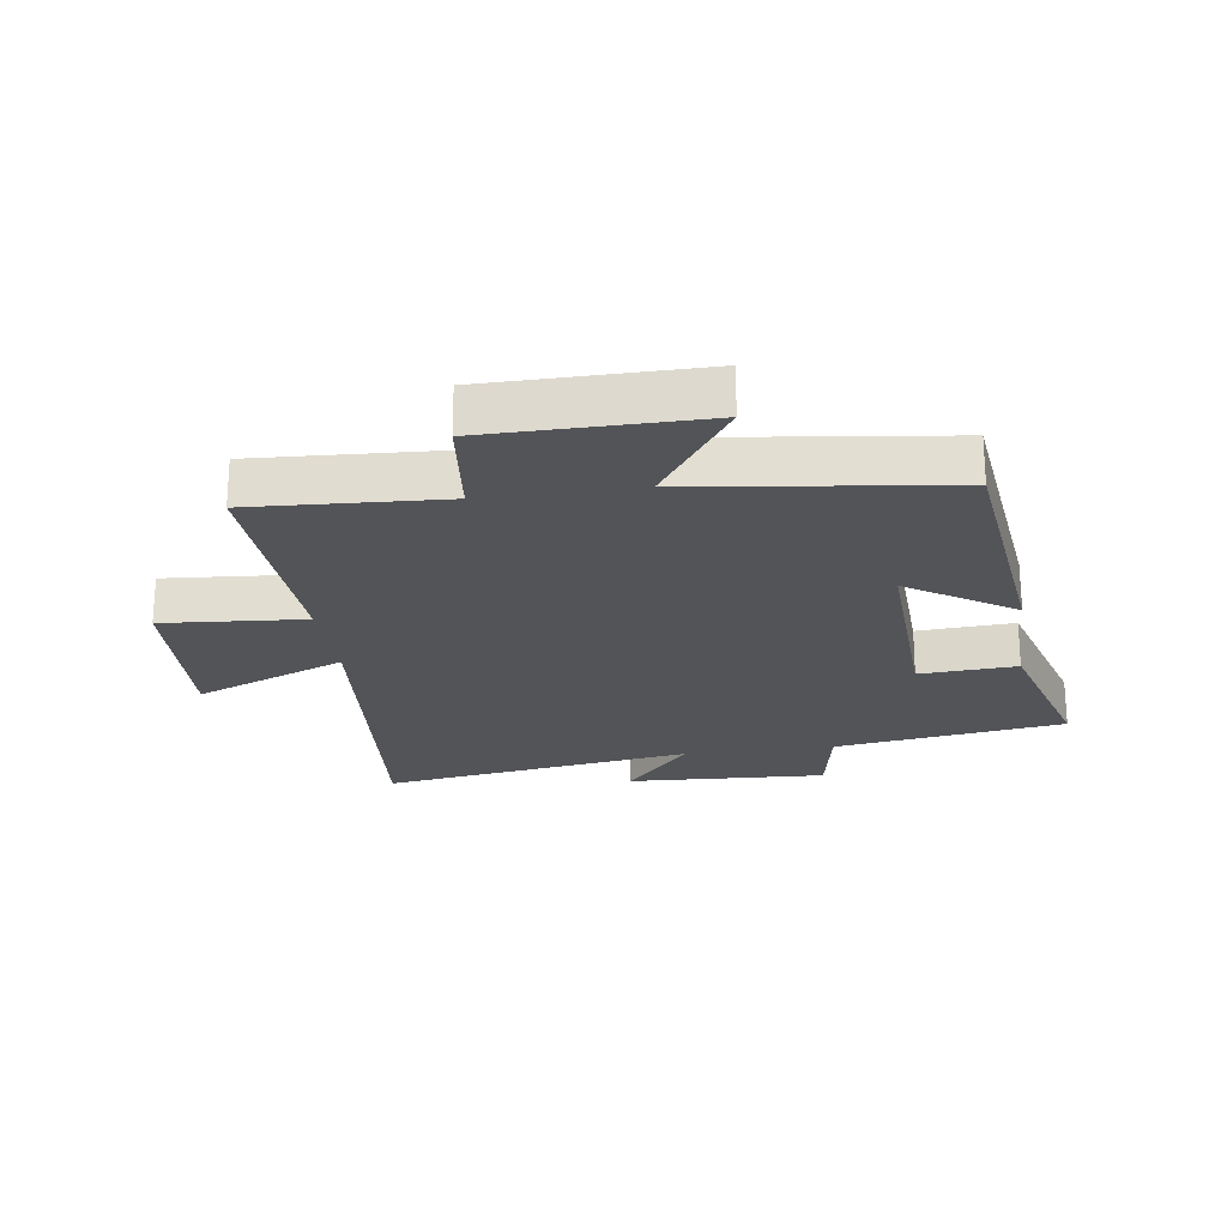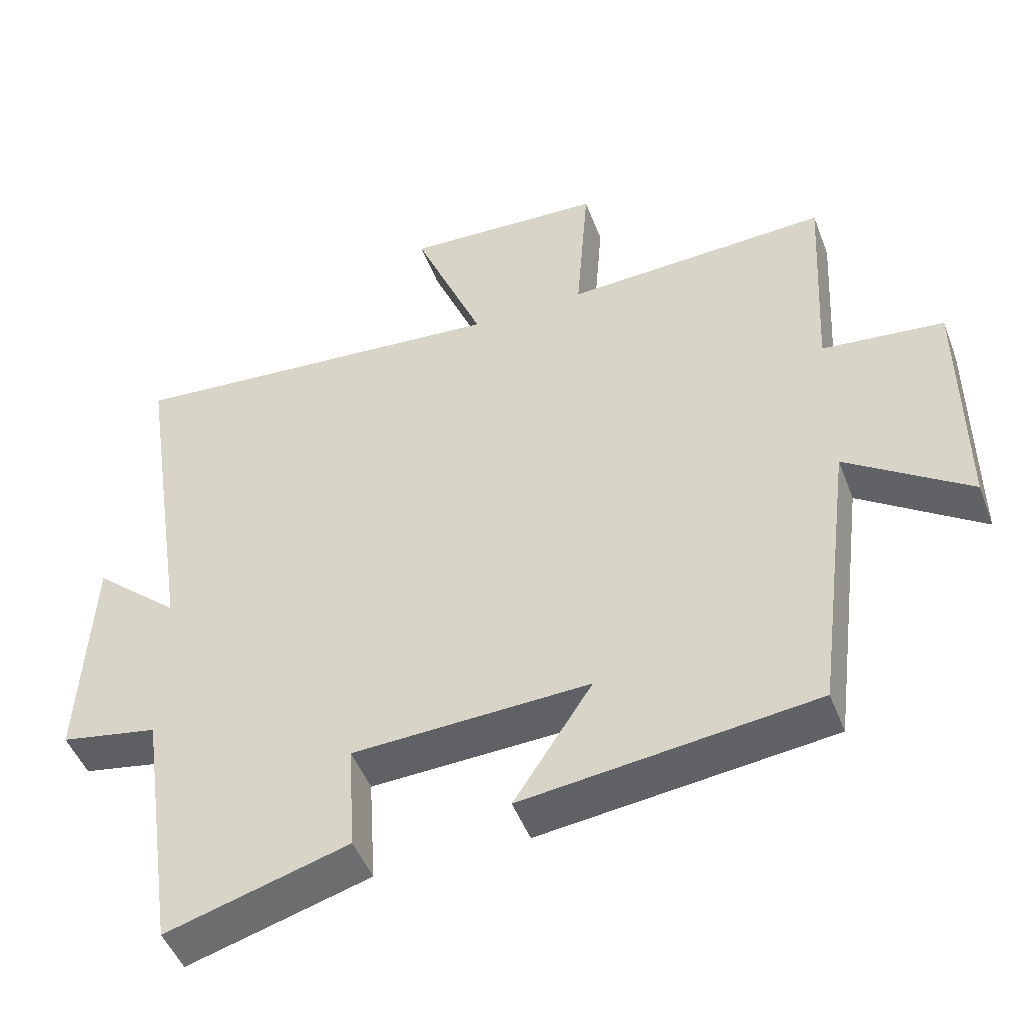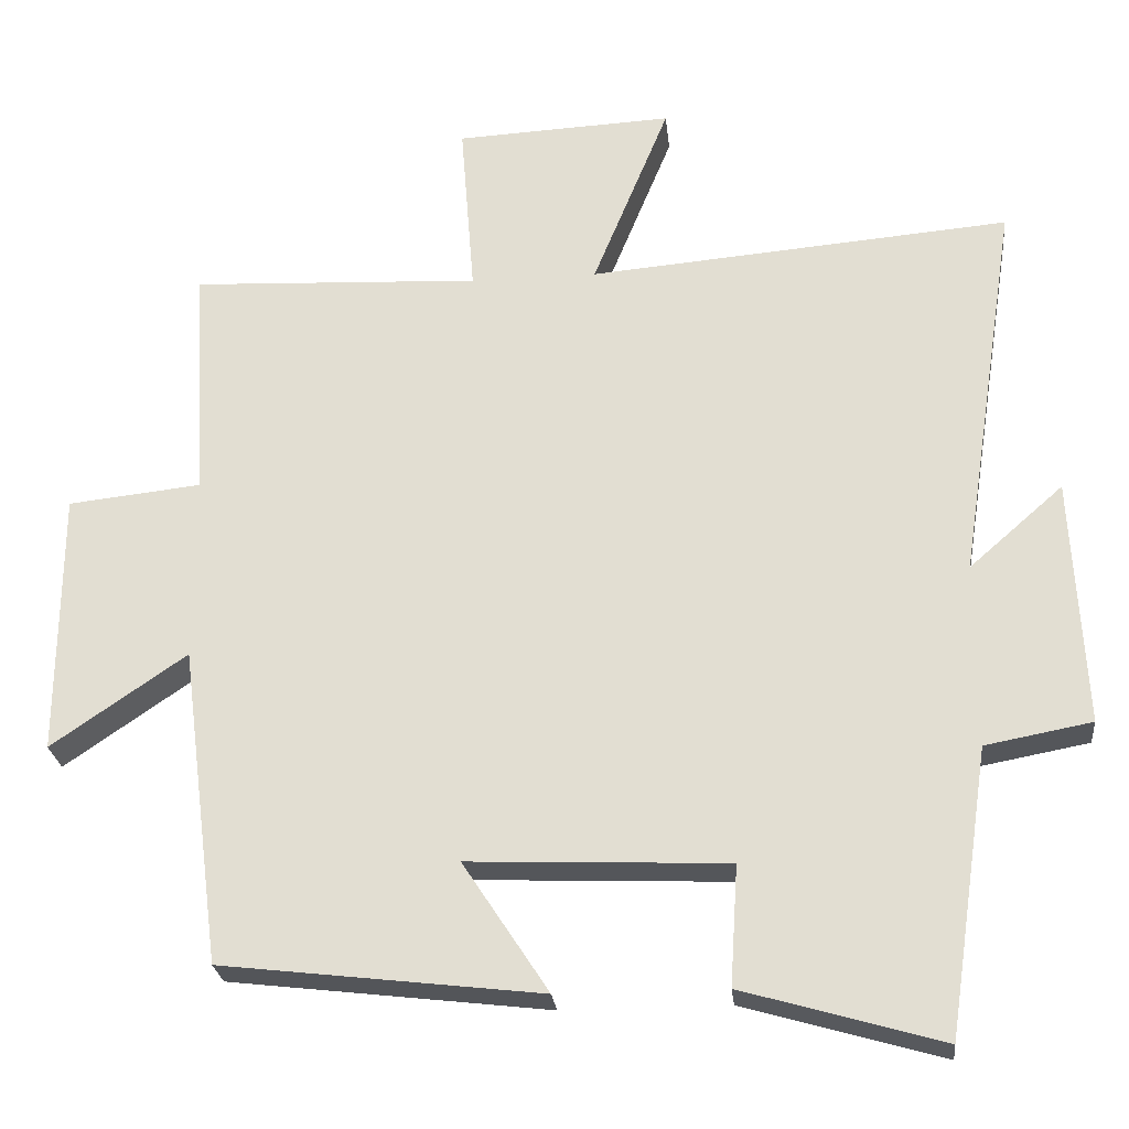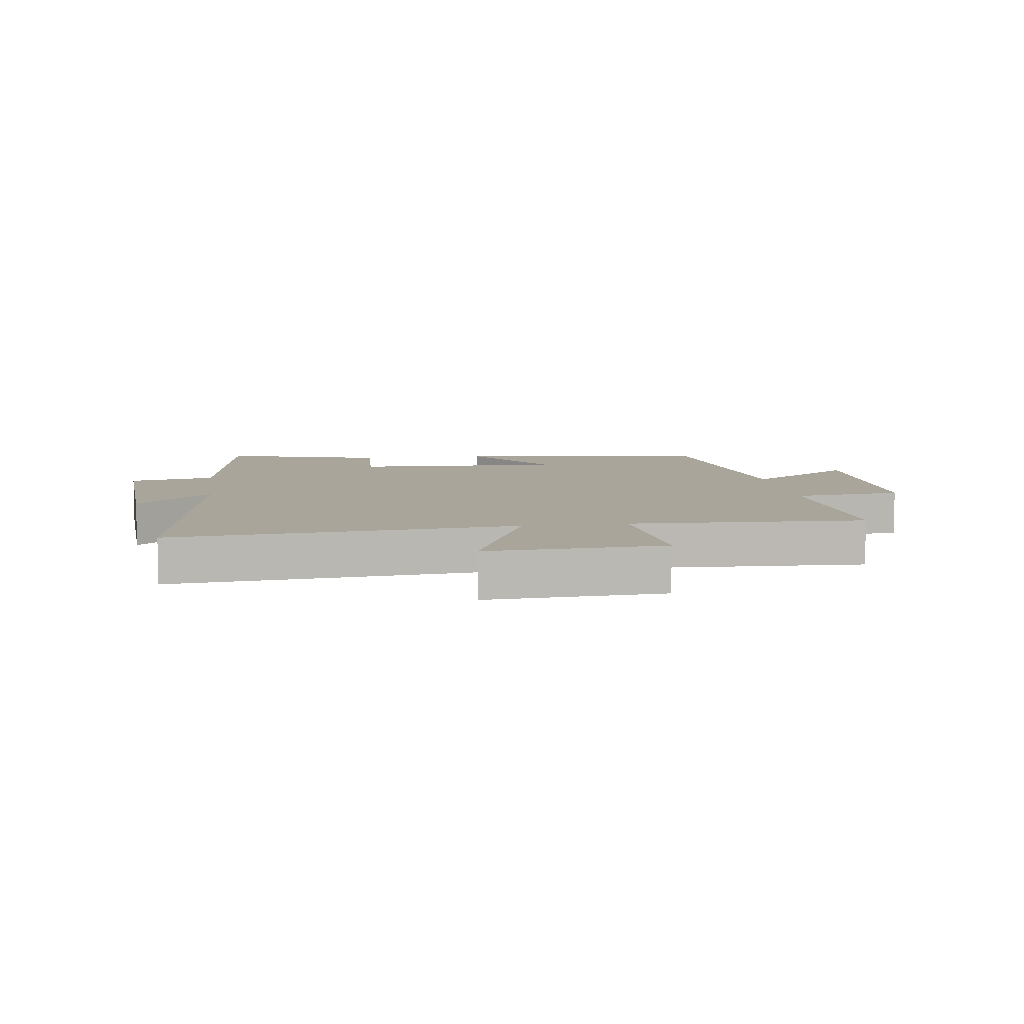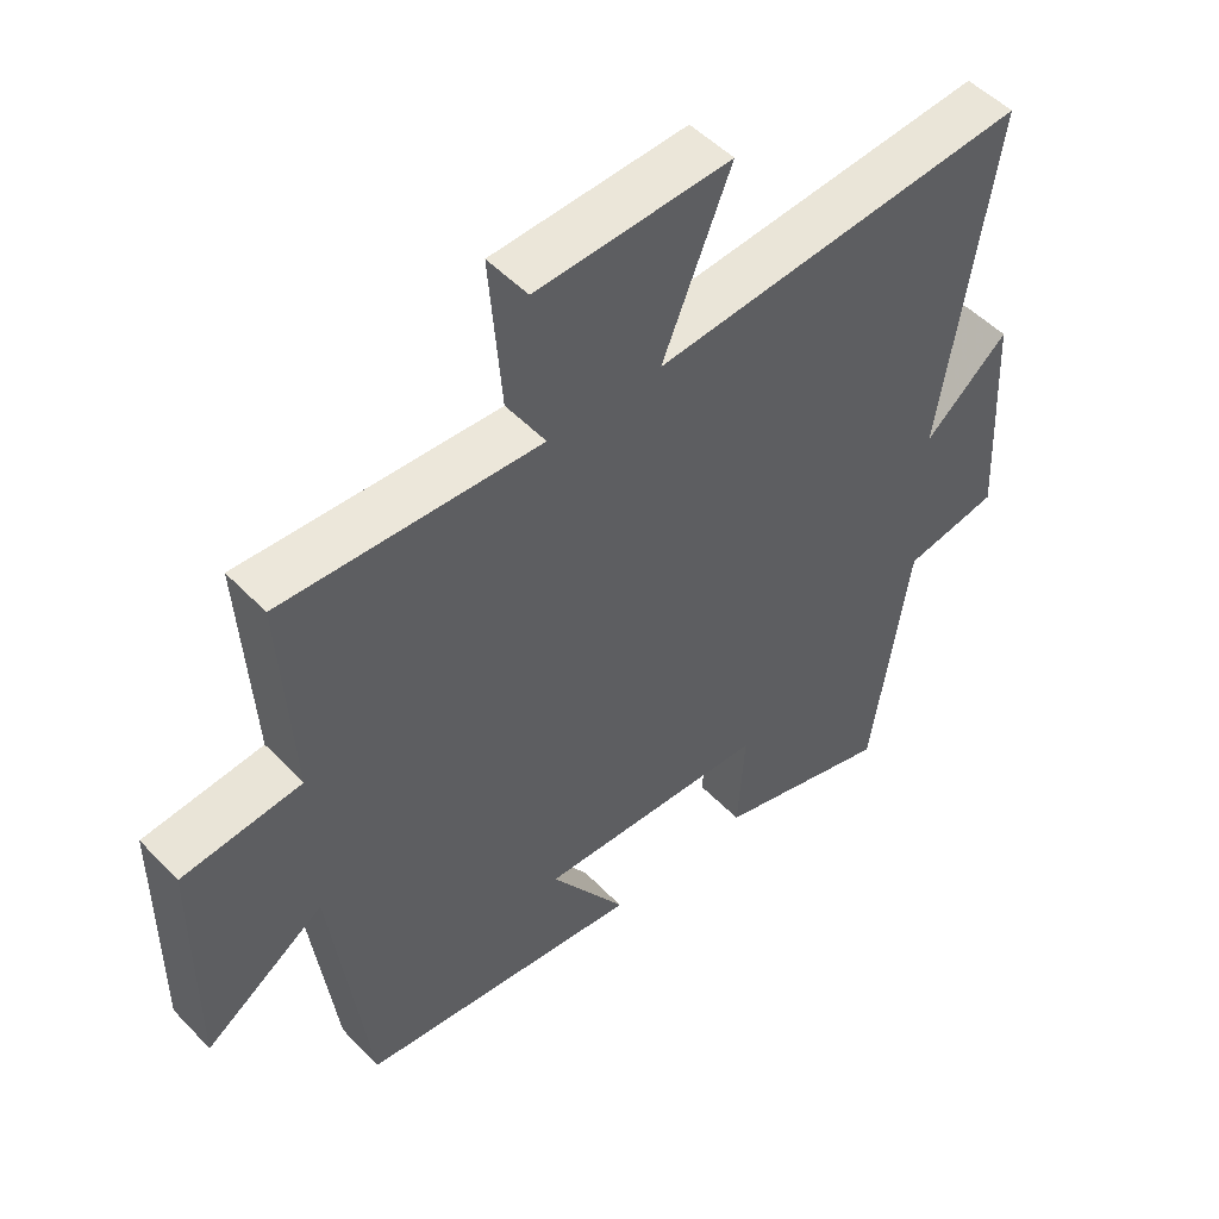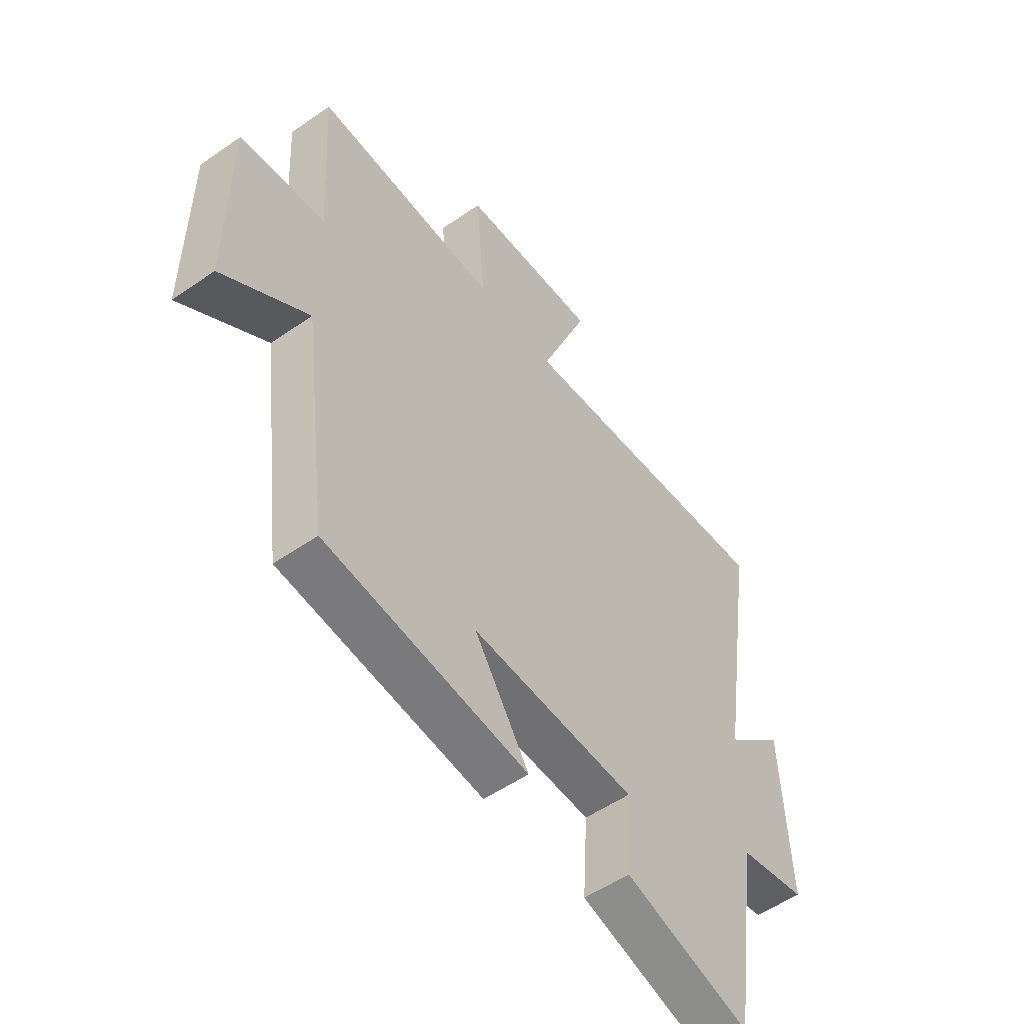
<metadata>
{"format":"obj","ext":"obj","renderer":"f3d","projection":"perspective","resolution":1024,"background":"white","views":[{"elev":-22.9,"azim":98.1,"up":"+Y"},{"elev":-47.9,"azim":20.4,"up":"+Z"},{"elev":-25.3,"azim":-174.2,"up":"+Z"},{"elev":7.7,"azim":-8.2,"up":"+Y"},{"elev":50.6,"azim":138.2,"up":"+Z"},{"elev":-53.3,"azim":126.6,"up":"+Z"}]}
</metadata>
<code>
v 0.517 0.07 0.517
v 0.5 0.07 0.208
v 0.674 0.07 0.189
v 0.676 0.07 -0.157
v 0.5 0.07 -0.036
v 0.447 0.07 -0.451
v 0.031 0.07 -0.5
v 0.143 0.07 -0.329
v -0.195 0.07 -0.343
v -0.185 0.07 -0.5
v -0.445 0.07 -0.575
v -0.5 0.07 -0.202
v -0.639 0.07 -0.176
v -0.623 0.07 0.148
v -0.5 0.07 0.04
v -0.578 0.07 0.547
v -0.026 0.07 0.5
v -0.126 0.07 0.745
v 0.158 0.07 0.731
v 0.14 0.07 0.5
v 0.517 0 0.517
v 0.5 0 0.208
v 0.674 0 0.189
v 0.676 0 -0.157
v 0.5 0 -0.036
v 0.447 0 -0.451
v 0.031 0 -0.5
v 0.143 0 -0.329
v -0.195 0 -0.343
v -0.185 0 -0.5
v -0.445 0 -0.575
v -0.5 0 -0.202
v -0.639 0 -0.176
v -0.623 0 0.148
v -0.5 0 0.04
v -0.578 0 0.547
v -0.026 0 0.5
v -0.126 0 0.745
v 0.158 0 0.731
v 0.14 0 0.5
f 17 18 19 20
f 15 16 17
f 15 17 20
f 12 13 14 15
f 9 10 11 12
f 8 9 12 15
f 5 6 7 8
f 5 8 15 20
f 2 3 4 5
f 20 1 2
f 2 5 20
f 40 39 38 37
f 37 36 35
f 40 37 35
f 35 34 33 32
f 32 31 30 29
f 35 32 29 28
f 28 27 26 25
f 40 35 28 25
f 25 24 23 22
f 22 21 40
f 40 25 22
f 1 21 22 2
f 2 22 23 3
f 3 23 24 4
f 4 24 25 5
f 5 25 26 6
f 6 26 27 7
f 7 27 28 8
f 8 28 29 9
f 9 29 30 10
f 10 30 31 11
f 11 31 32 12
f 12 32 33 13
f 13 33 34 14
f 14 34 35 15
f 15 35 36 16
f 16 36 37 17
f 17 37 38 18
f 18 38 39 19
f 19 39 40 20
f 20 40 21 1

</code>
